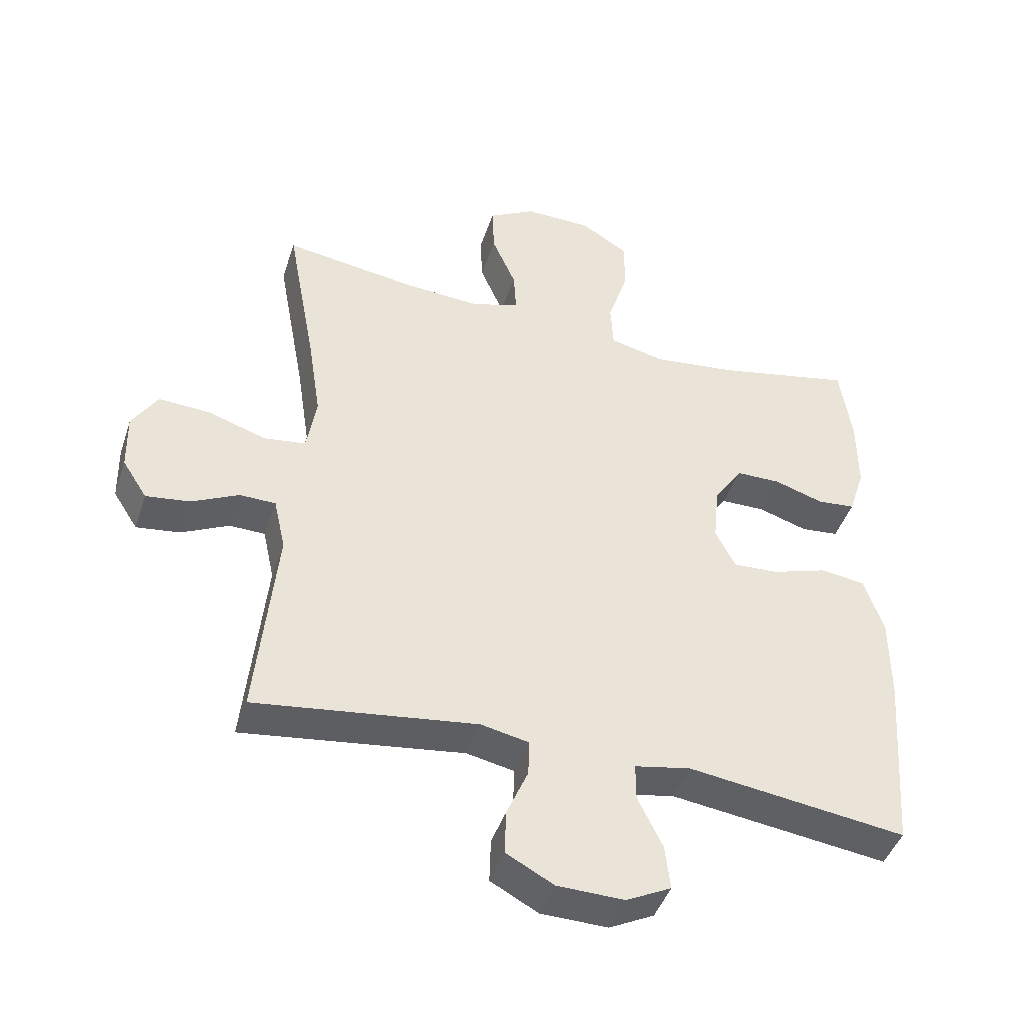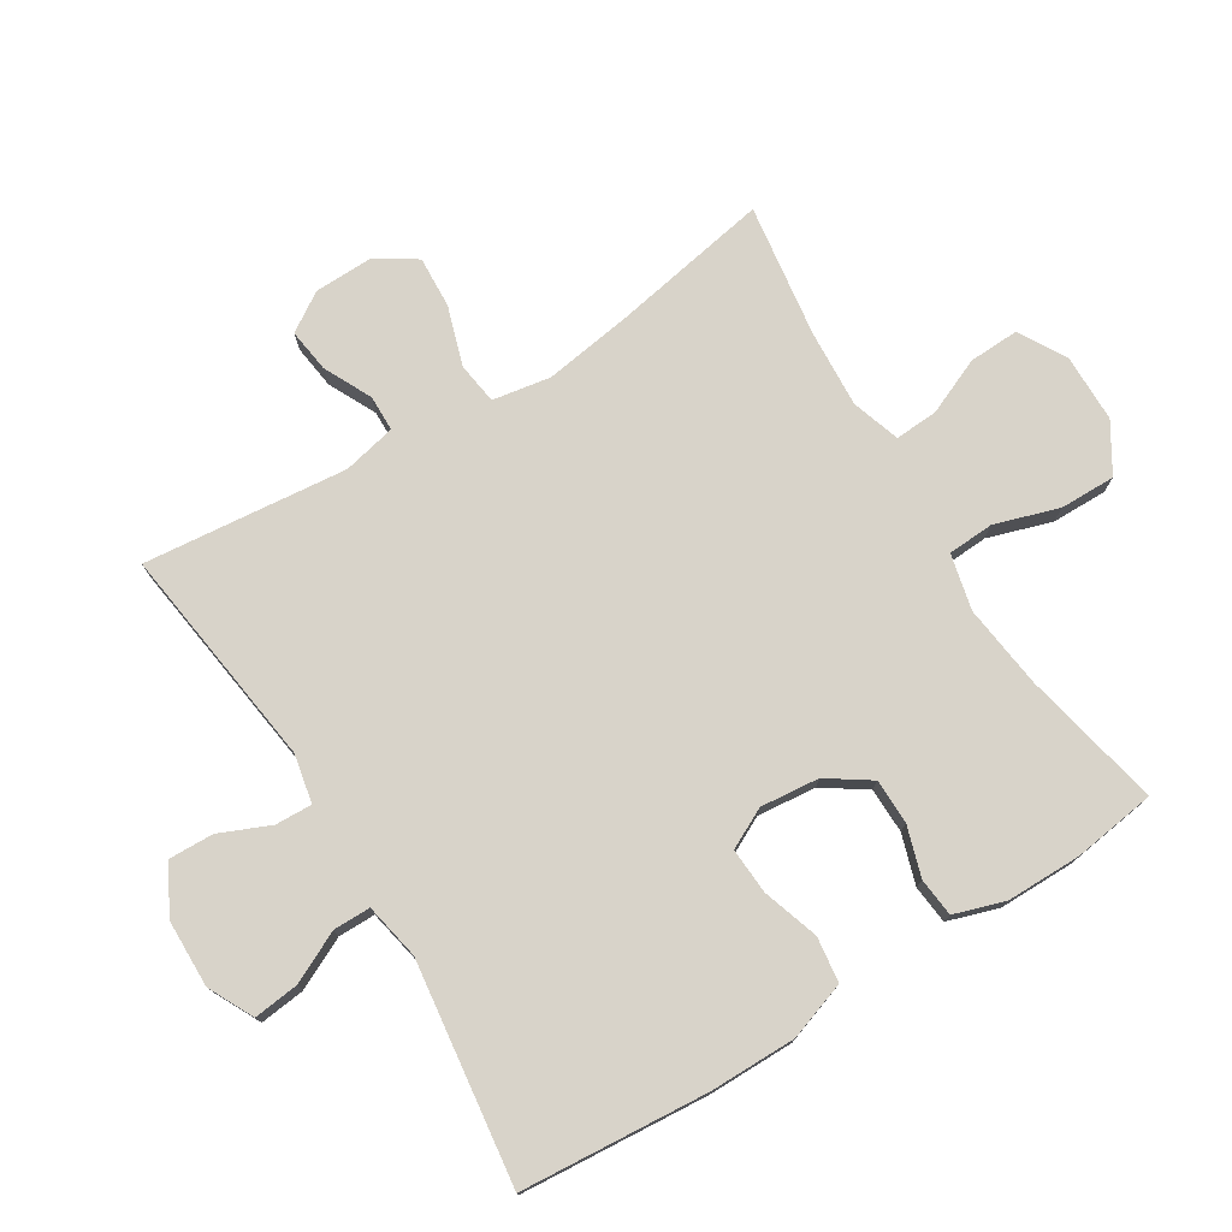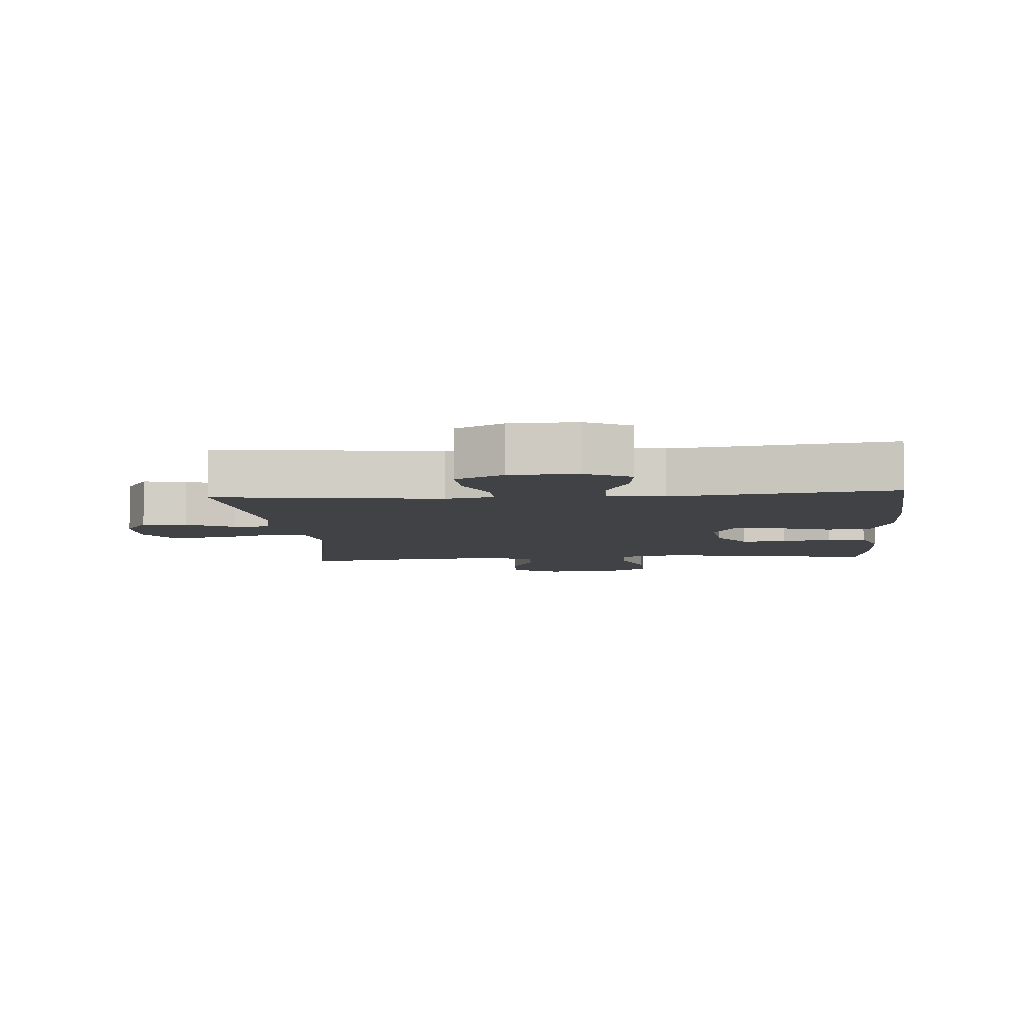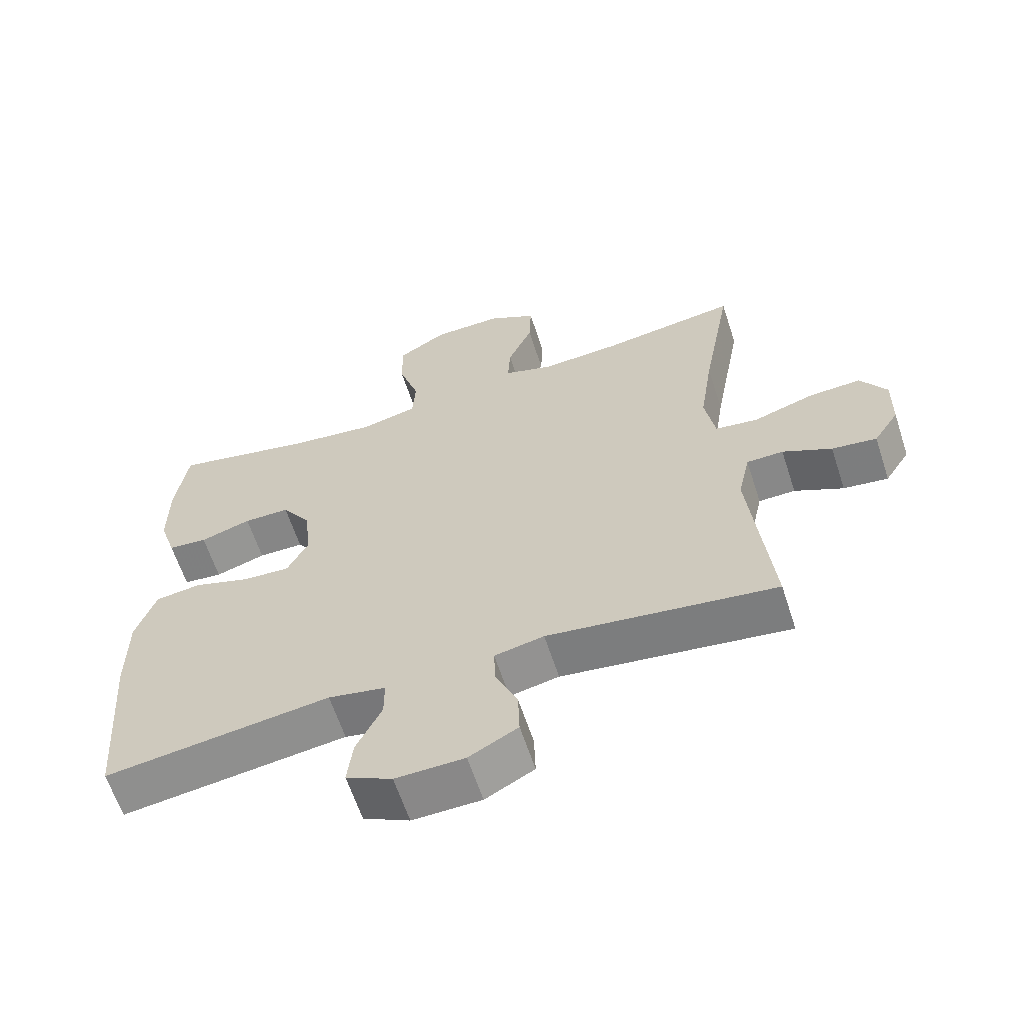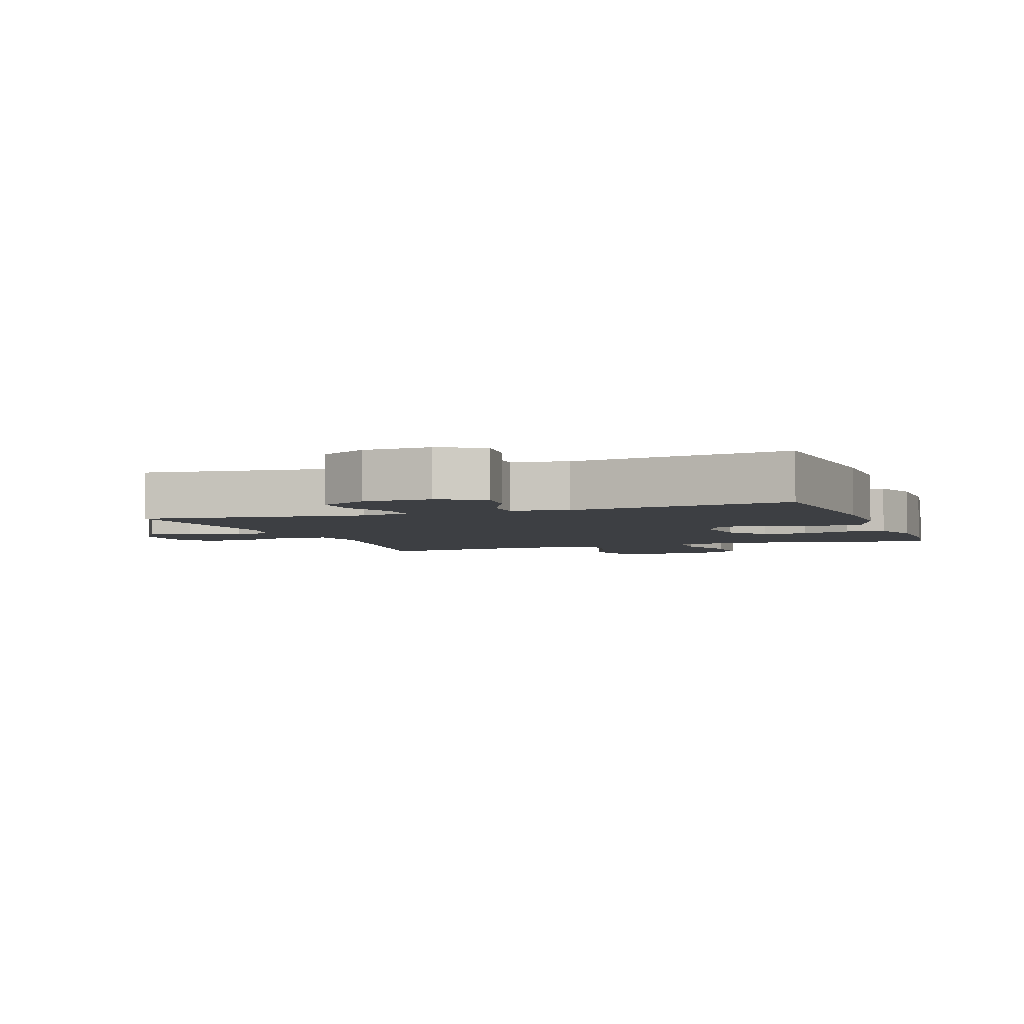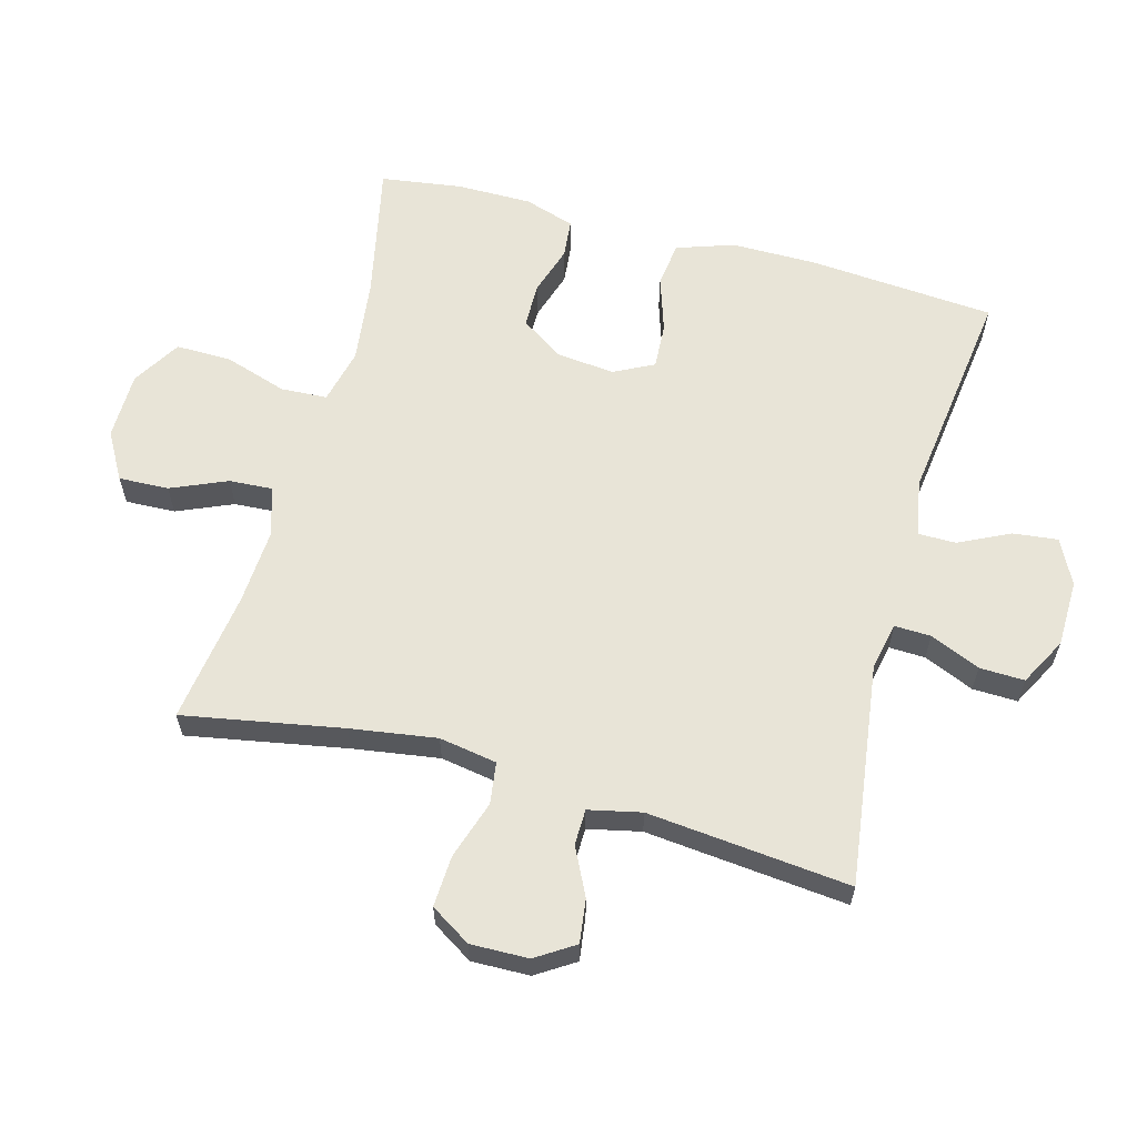
<metadata>
{"format":"obj","ext":"obj","renderer":"f3d","projection":"perspective","resolution":1024,"background":"white","views":[{"elev":-44.3,"azim":162.0,"up":"+Z"},{"elev":75.9,"azim":-121.7,"up":"+Y"},{"elev":-6.6,"azim":-175.3,"up":"+Y"},{"elev":-62.5,"azim":18.1,"up":"+Z"},{"elev":-4.0,"azim":-160.0,"up":"+Y"},{"elev":61.3,"azim":105.3,"up":"+Y"}]}
</metadata>
<code>
v 0.5 0.07 0.5
v 0.455 0.07 0.255
v 0.435 0.07 0.123
v 0.45 0.07 0.034
v 0.514 0.07 0.025
v 0.604 0.07 0.054
v 0.683 0.07 0.058
v 0.722 0.07 -0.004
v 0.72 0.07 -0.093
v 0.682 0.07 -0.152
v 0.615 0.07 -0.143
v 0.542 0.07 -0.107
v 0.487 0.07 -0.108
v 0.469 0.07 -0.189
v 0.5 0.07 -0.5
v 0.159 0.07 -0.454
v 0.085 0.07 -0.469
v 0.087 0.07 -0.525
v 0.12 0.07 -0.602
v 0.122 0.07 -0.671
v 0.049 0.07 -0.71
v -0.054 0.07 -0.712
v -0.123 0.07 -0.677
v -0.115 0.07 -0.608
v -0.077 0.07 -0.53
v -0.077 0.07 -0.473
v -0.163 0.07 -0.456
v -0.5 0.07 -0.5
v -0.522 0.07 -0.214
v -0.522 0.07 -0.082
v -0.492 0.07 0.006
v -0.423 0.07 0.015
v -0.337 0.07 -0.013
v -0.267 0.07 -0.017
v -0.236 0.07 0.044
v -0.245 0.07 0.134
v -0.289 0.07 0.199
v -0.358 0.07 0.2
v -0.434 0.07 0.176
v -0.493 0.07 0.182
v -0.518 0.07 0.259
v -0.518 0.07 0.374
v -0.5 0.07 0.5
v -0.288 0.07 0.455
v -0.159 0.07 0.439
v -0.074 0.07 0.459
v -0.07 0.07 0.53
v -0.101 0.07 0.627
v -0.102 0.07 0.712
v -0.028 0.07 0.757
v 0.076 0.07 0.758
v 0.148 0.07 0.717
v 0.145 0.07 0.64
v 0.108 0.07 0.554
v 0.104 0.07 0.488
v 0.178 0.07 0.464
v 0.296 0.07 0.471
v 0.5 0 0.5
v 0.455 0 0.255
v 0.435 0 0.123
v 0.45 0 0.034
v 0.514 0 0.025
v 0.604 0 0.054
v 0.683 0 0.058
v 0.722 0 -0.004
v 0.72 0 -0.093
v 0.682 0 -0.152
v 0.615 0 -0.143
v 0.542 0 -0.107
v 0.487 0 -0.108
v 0.469 0 -0.189
v 0.5 0 -0.5
v 0.159 0 -0.454
v 0.085 0 -0.469
v 0.087 0 -0.525
v 0.12 0 -0.602
v 0.122 0 -0.671
v 0.049 0 -0.71
v -0.054 0 -0.712
v -0.123 0 -0.677
v -0.115 0 -0.608
v -0.077 0 -0.53
v -0.077 0 -0.473
v -0.163 0 -0.456
v -0.5 0 -0.5
v -0.522 0 -0.214
v -0.522 0 -0.082
v -0.492 0 0.006
v -0.423 0 0.015
v -0.337 0 -0.013
v -0.267 0 -0.017
v -0.236 0 0.044
v -0.245 0 0.134
v -0.289 0 0.199
v -0.358 0 0.2
v -0.434 0 0.176
v -0.493 0 0.182
v -0.518 0 0.259
v -0.518 0 0.374
v -0.5 0 0.5
v -0.288 0 0.455
v -0.159 0 0.439
v -0.074 0 0.459
v -0.07 0 0.53
v -0.101 0 0.627
v -0.102 0 0.712
v -0.028 0 0.757
v 0.076 0 0.758
v 0.148 0 0.717
v 0.145 0 0.64
v 0.108 0 0.554
v 0.104 0 0.488
v 0.178 0 0.464
v 0.296 0 0.471
f 52 53 54
f 51 52 54
f 50 51 54
f 49 50 54
f 48 49 54
f 47 48 54
f 46 47 54 55
f 45 46 55 56
f 42 43 44
f 41 42 44
f 40 41 44
f 39 40 44
f 38 39 44
f 37 38 44 45
f 45 56 57
f 37 45 57
f 36 37 57
f 31 32 33
f 30 31 33
f 29 30 33
f 28 29 33
f 27 28 33
f 26 27 33 34
f 23 24 25
f 22 23 25
f 21 22 25
f 20 21 25
f 19 20 25
f 18 19 25
f 17 18 25 26
f 26 34 35
f 17 26 35
f 16 17 35
f 10 11 12
f 9 10 12
f 8 9 12
f 7 8 12
f 6 7 12
f 5 6 12
f 4 5 12 13
f 57 1 2
f 36 57 2
f 35 36 2
f 16 35 2
f 4 13 14
f 3 4 14
f 3 14 15 16
f 2 3 16
f 111 110 109
f 111 109 108
f 111 108 107
f 111 107 106
f 111 106 105
f 111 105 104
f 112 111 104 103
f 113 112 103 102
f 101 100 99
f 101 99 98
f 101 98 97
f 101 97 96
f 101 96 95
f 102 101 95 94
f 114 113 102
f 114 102 94
f 114 94 93
f 90 89 88
f 90 88 87
f 90 87 86
f 90 86 85
f 90 85 84
f 91 90 84 83
f 82 81 80
f 82 80 79
f 82 79 78
f 82 78 77
f 82 77 76
f 82 76 75
f 83 82 75 74
f 92 91 83
f 92 83 74
f 92 74 73
f 69 68 67
f 69 67 66
f 69 66 65
f 69 65 64
f 69 64 63
f 69 63 62
f 70 69 62 61
f 59 58 114
f 59 114 93
f 59 93 92
f 59 92 73
f 71 70 61
f 71 61 60
f 73 72 71 60
f 73 60 59
f 1 58 59 2
f 2 59 60 3
f 3 60 61 4
f 4 61 62 5
f 5 62 63 6
f 6 63 64 7
f 7 64 65 8
f 8 65 66 9
f 9 66 67 10
f 10 67 68 11
f 11 68 69 12
f 12 69 70 13
f 13 70 71 14
f 14 71 72 15
f 15 72 73 16
f 16 73 74 17
f 17 74 75 18
f 18 75 76 19
f 19 76 77 20
f 20 77 78 21
f 21 78 79 22
f 22 79 80 23
f 23 80 81 24
f 24 81 82 25
f 25 82 83 26
f 26 83 84 27
f 27 84 85 28
f 28 85 86 29
f 29 86 87 30
f 30 87 88 31
f 31 88 89 32
f 32 89 90 33
f 33 90 91 34
f 34 91 92 35
f 35 92 93 36
f 36 93 94 37
f 37 94 95 38
f 38 95 96 39
f 39 96 97 40
f 40 97 98 41
f 41 98 99 42
f 42 99 100 43
f 43 100 101 44
f 44 101 102 45
f 45 102 103 46
f 46 103 104 47
f 47 104 105 48
f 48 105 106 49
f 49 106 107 50
f 50 107 108 51
f 51 108 109 52
f 52 109 110 53
f 53 110 111 54
f 54 111 112 55
f 55 112 113 56
f 56 113 114 57
f 57 114 58 1

</code>
